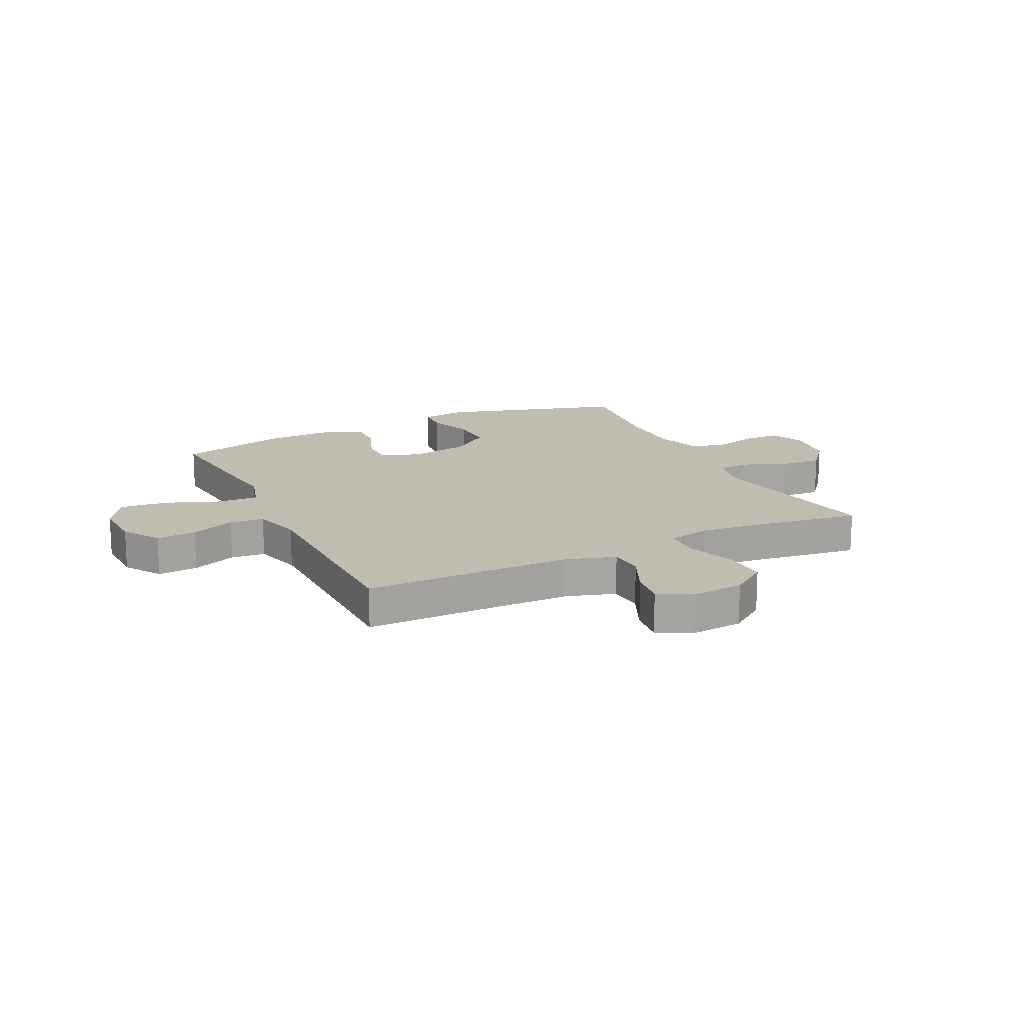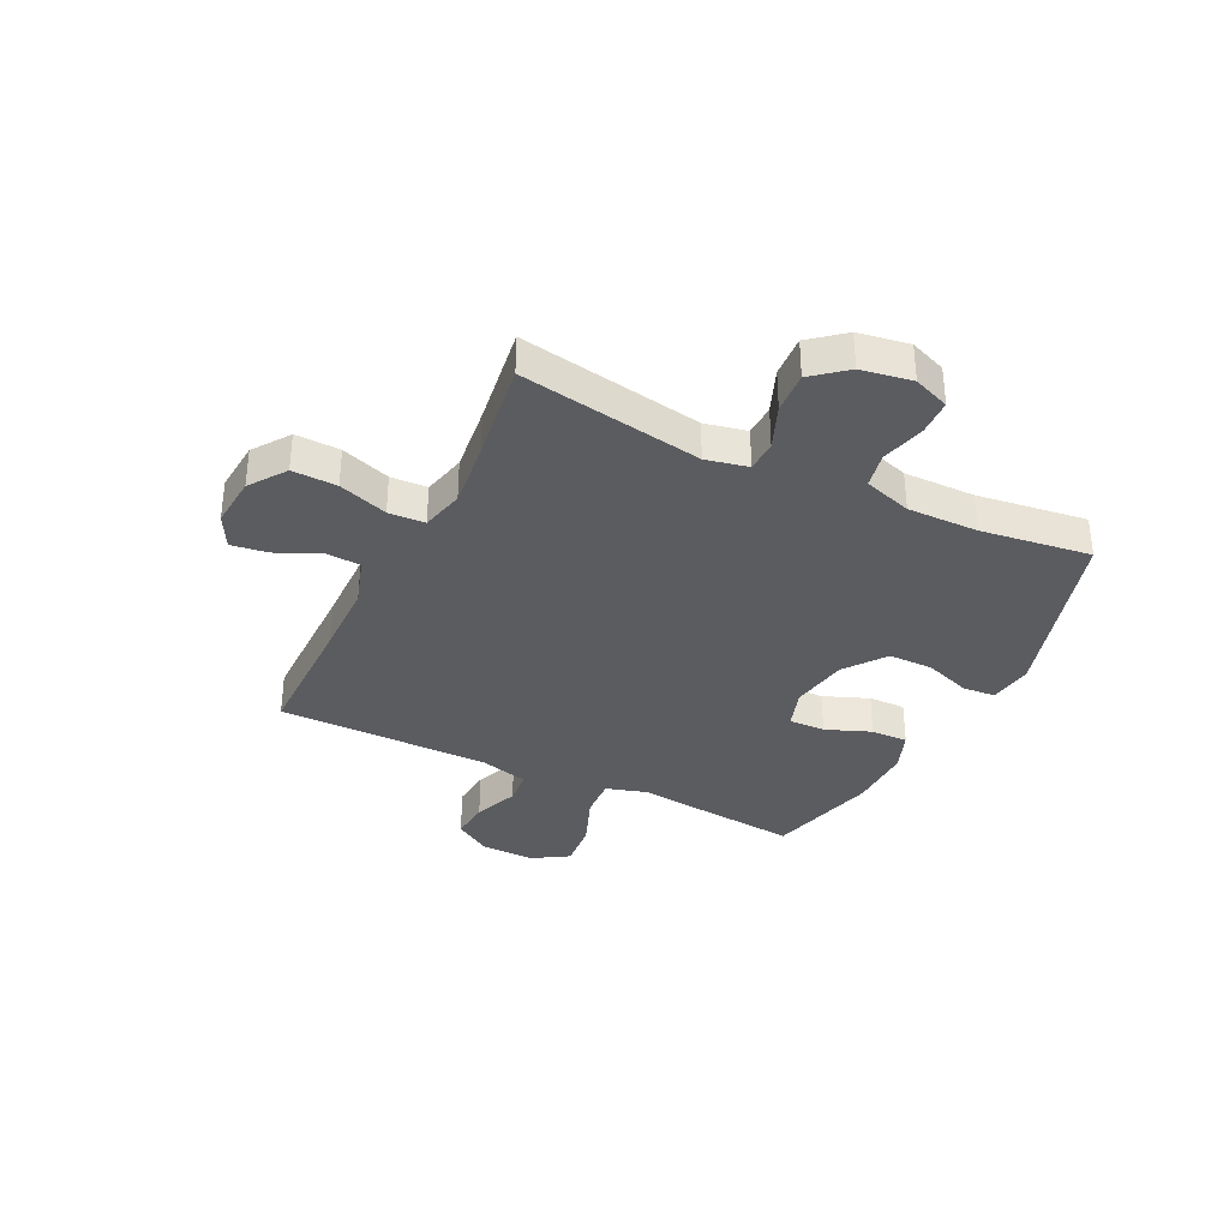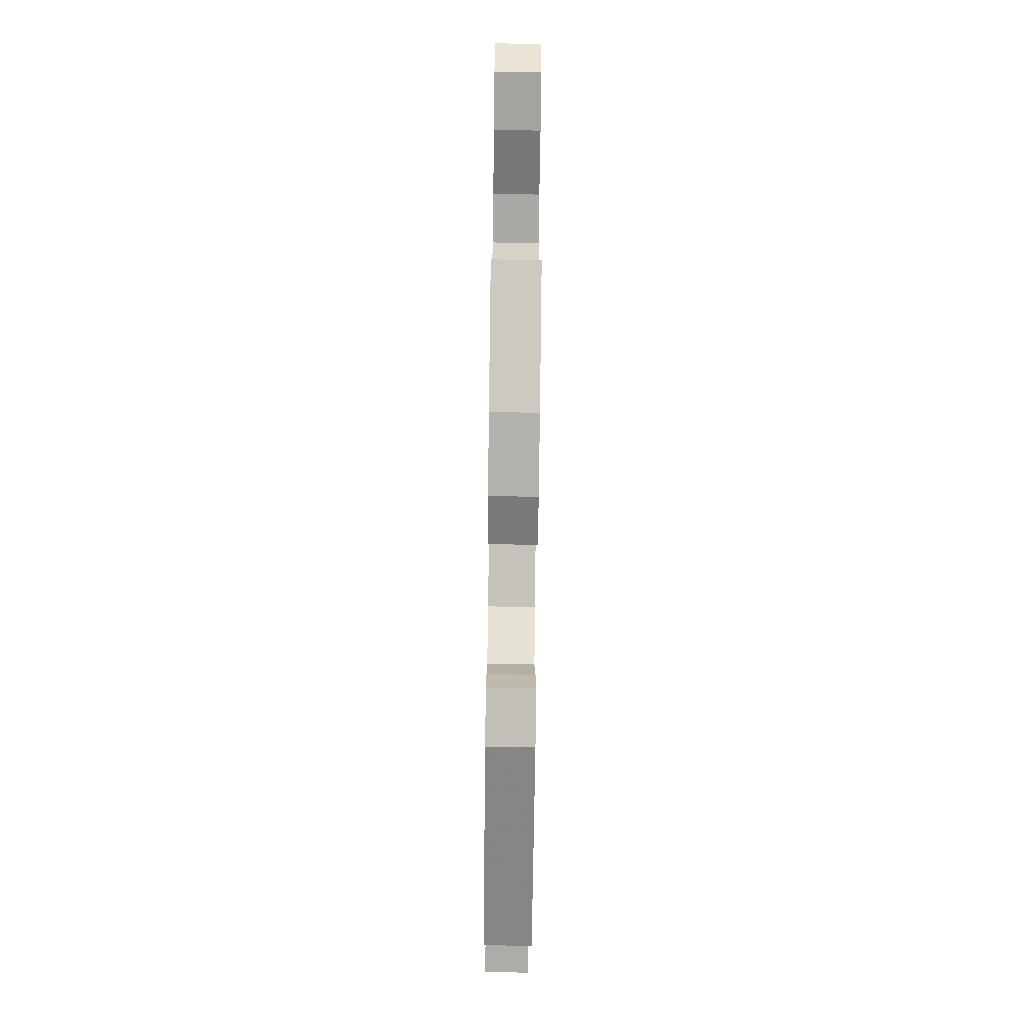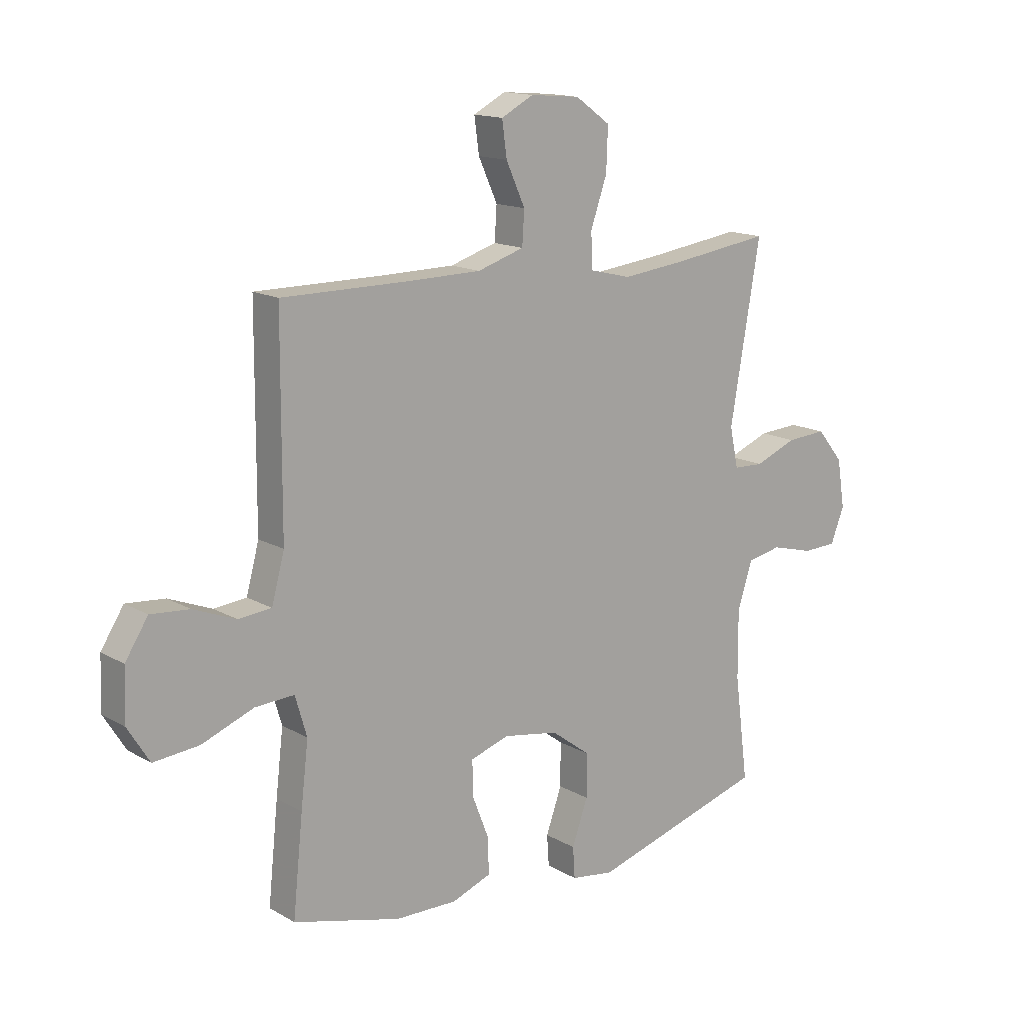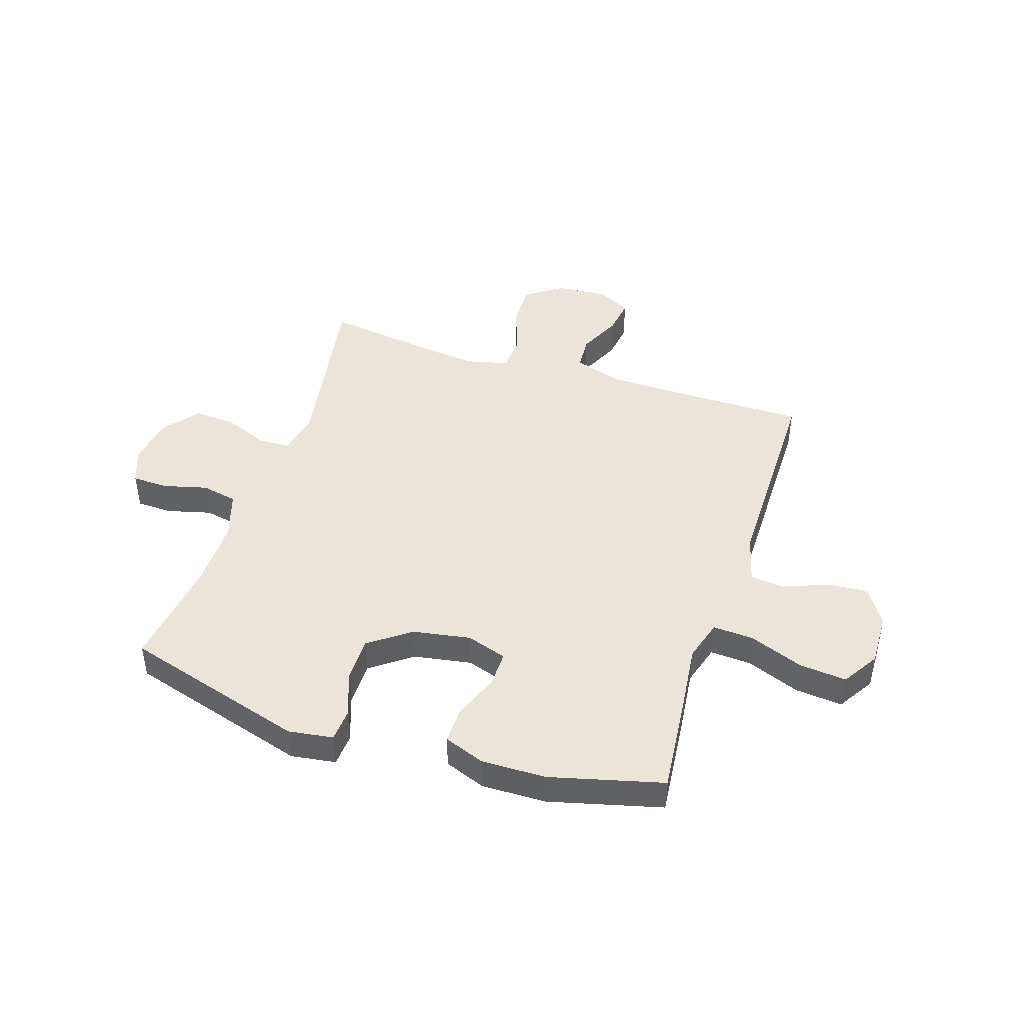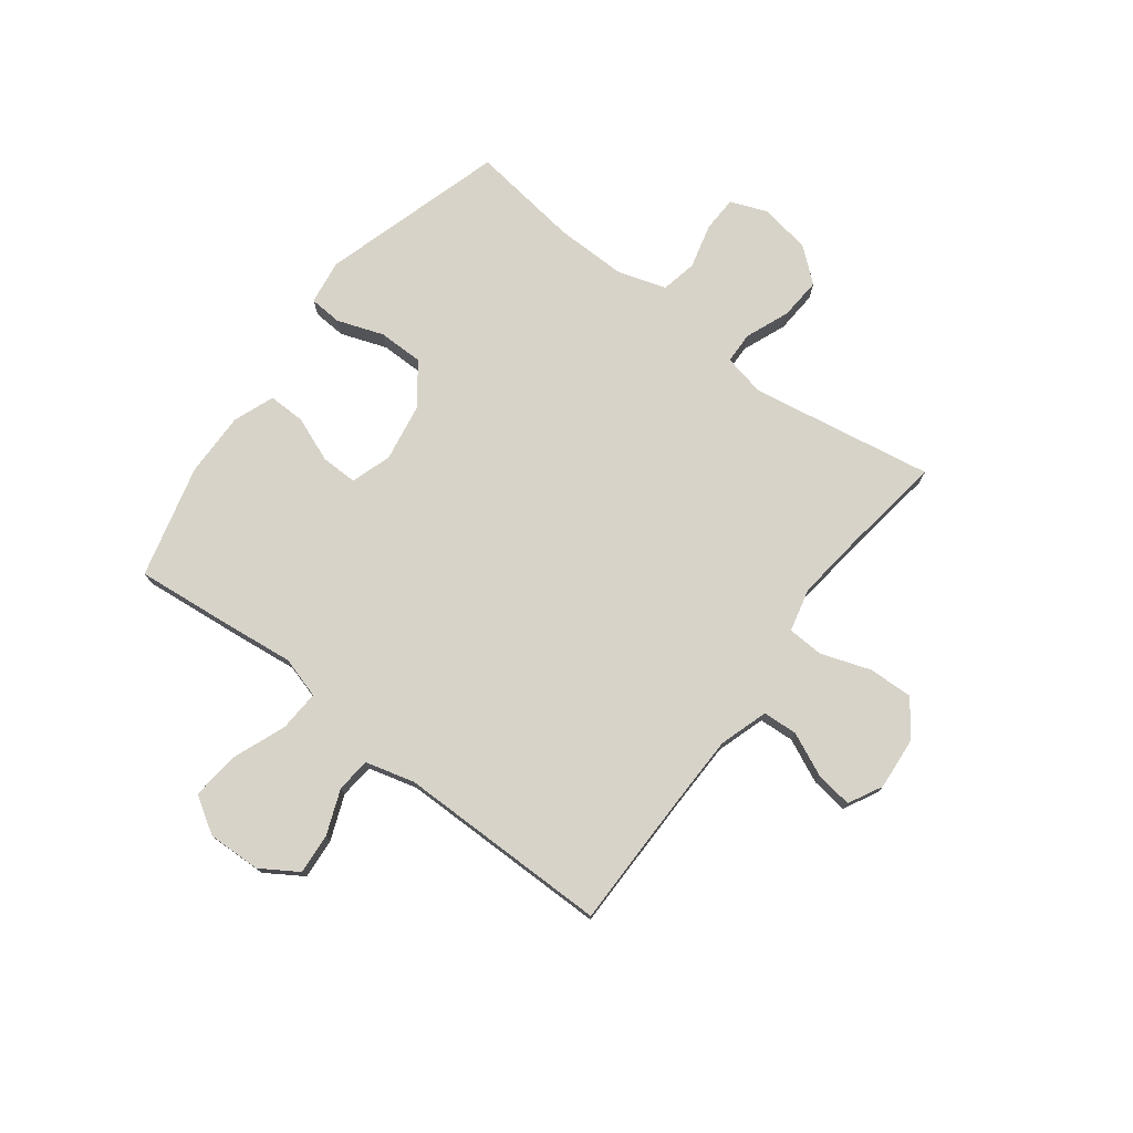
<metadata>
{"format":"obj","ext":"obj","renderer":"f3d","projection":"perspective","resolution":1024,"background":"white","views":[{"elev":16.5,"azim":-26.0,"up":"+Y"},{"elev":-34.8,"azim":64.0,"up":"+Y"},{"elev":-78.4,"azim":-90.7,"up":"+Z"},{"elev":14.8,"azim":-39.3,"up":"+Z"},{"elev":44.5,"azim":-161.9,"up":"+Y"},{"elev":75.8,"azim":-52.7,"up":"+Y"}]}
</metadata>
<code>
v 0.5 0.07 0.5
v 0.443 0.07 0.169
v 0.459 0.07 0.093
v 0.516 0.07 0.091
v 0.596 0.07 0.123
v 0.672 0.07 0.128
v 0.722 0.07 0.067
v 0.737 0.07 -0.025
v 0.711 0.07 -0.091
v 0.646 0.07 -0.093
v 0.566 0.07 -0.072
v 0.501 0.07 -0.085
v 0.473 0.07 -0.172
v 0.474 0.07 -0.301
v 0.5 0.07 -0.5
v 0.168 0.07 -0.598
v 0.087 0.07 -0.586
v 0.083 0.07 -0.527
v 0.113 0.07 -0.443
v 0.113 0.07 -0.361
v 0.039 0.07 -0.306
v -0.066 0.07 -0.288
v -0.139 0.07 -0.312
v -0.138 0.07 -0.378
v -0.106 0.07 -0.46
v -0.105 0.07 -0.527
v -0.179 0.07 -0.555
v -0.296 0.07 -0.553
v -0.5 0.07 -0.5
v -0.481 0.07 -0.317
v -0.467 0.07 -0.197
v -0.489 0.07 -0.122
v -0.563 0.07 -0.126
v -0.661 0.07 -0.164
v -0.747 0.07 -0.172
v -0.788 0.07 -0.106
v -0.785 0.07 -0.009
v -0.742 0.07 0.058
v -0.669 0.07 0.052
v -0.588 0.07 0.02
v -0.526 0.07 0.026
v -0.502 0.07 0.115
v -0.5 0.07 0.5
v -0.256 0.07 0.5
v -0.121 0.07 0.502
v -0.033 0.07 0.53
v -0.029 0.07 0.593
v -0.065 0.07 0.672
v -0.074 0.07 0.738
v -0.013 0.07 0.77
v 0.081 0.07 0.762
v 0.147 0.07 0.715
v 0.144 0.07 0.634
v 0.113 0.07 0.545
v 0.116 0.07 0.479
v 0.194 0.07 0.46
v 0.315 0.07 0.474
v 0.5 0 0.5
v 0.443 0 0.169
v 0.459 0 0.093
v 0.516 0 0.091
v 0.596 0 0.123
v 0.672 0 0.128
v 0.722 0 0.067
v 0.737 0 -0.025
v 0.711 0 -0.091
v 0.646 0 -0.093
v 0.566 0 -0.072
v 0.501 0 -0.085
v 0.473 0 -0.172
v 0.474 0 -0.301
v 0.5 0 -0.5
v 0.168 0 -0.598
v 0.087 0 -0.586
v 0.083 0 -0.527
v 0.113 0 -0.443
v 0.113 0 -0.361
v 0.039 0 -0.306
v -0.066 0 -0.288
v -0.139 0 -0.312
v -0.138 0 -0.378
v -0.106 0 -0.46
v -0.105 0 -0.527
v -0.179 0 -0.555
v -0.296 0 -0.553
v -0.5 0 -0.5
v -0.481 0 -0.317
v -0.467 0 -0.197
v -0.489 0 -0.122
v -0.563 0 -0.126
v -0.661 0 -0.164
v -0.747 0 -0.172
v -0.788 0 -0.106
v -0.785 0 -0.009
v -0.742 0 0.058
v -0.669 0 0.052
v -0.588 0 0.02
v -0.526 0 0.026
v -0.502 0 0.115
v -0.5 0 0.5
v -0.256 0 0.5
v -0.121 0 0.502
v -0.033 0 0.53
v -0.029 0 0.593
v -0.065 0 0.672
v -0.074 0 0.738
v -0.013 0 0.77
v 0.081 0 0.762
v 0.147 0 0.715
v 0.144 0 0.634
v 0.113 0 0.545
v 0.116 0 0.479
v 0.194 0 0.46
v 0.315 0 0.474
f 52 53 54
f 51 52 54
f 50 51 54
f 49 50 54
f 48 49 54
f 47 48 54
f 46 47 54 55
f 45 46 55
f 44 45 55 56
f 42 43 44 56
f 38 39 40
f 37 38 40
f 36 37 40
f 35 36 40
f 34 35 40
f 33 34 40
f 32 33 40 41
f 42 56 57
f 41 42 57
f 32 41 57
f 31 32 57
f 29 30 31
f 28 29 31
f 27 28 31
f 26 27 31
f 25 26 31
f 24 25 31
f 17 18 19
f 16 17 19
f 15 16 19
f 14 15 19
f 13 14 19 20
f 12 13 20 21
f 9 10 11
f 8 9 11
f 7 8 11
f 6 7 11
f 5 6 11
f 4 5 11
f 3 4 11 12
f 31 57 1 2
f 23 24 31
f 31 2 3
f 23 31 3
f 22 23 3
f 3 12 21 22
f 111 110 109
f 111 109 108
f 111 108 107
f 111 107 106
f 111 106 105
f 111 105 104
f 112 111 104 103
f 112 103 102
f 113 112 102 101
f 113 101 100 99
f 97 96 95
f 97 95 94
f 97 94 93
f 97 93 92
f 97 92 91
f 97 91 90
f 98 97 90 89
f 114 113 99
f 114 99 98
f 114 98 89
f 114 89 88
f 88 87 86
f 88 86 85
f 88 85 84
f 88 84 83
f 88 83 82
f 88 82 81
f 76 75 74
f 76 74 73
f 76 73 72
f 76 72 71
f 77 76 71 70
f 78 77 70 69
f 68 67 66
f 68 66 65
f 68 65 64
f 68 64 63
f 68 63 62
f 68 62 61
f 69 68 61 60
f 59 58 114 88
f 88 81 80
f 60 59 88
f 60 88 80
f 60 80 79
f 79 78 69 60
f 1 58 59 2
f 2 59 60 3
f 3 60 61 4
f 4 61 62 5
f 5 62 63 6
f 6 63 64 7
f 7 64 65 8
f 8 65 66 9
f 9 66 67 10
f 10 67 68 11
f 11 68 69 12
f 12 69 70 13
f 13 70 71 14
f 14 71 72 15
f 15 72 73 16
f 16 73 74 17
f 17 74 75 18
f 18 75 76 19
f 19 76 77 20
f 20 77 78 21
f 21 78 79 22
f 22 79 80 23
f 23 80 81 24
f 24 81 82 25
f 25 82 83 26
f 26 83 84 27
f 27 84 85 28
f 28 85 86 29
f 29 86 87 30
f 30 87 88 31
f 31 88 89 32
f 32 89 90 33
f 33 90 91 34
f 34 91 92 35
f 35 92 93 36
f 36 93 94 37
f 37 94 95 38
f 38 95 96 39
f 39 96 97 40
f 40 97 98 41
f 41 98 99 42
f 42 99 100 43
f 43 100 101 44
f 44 101 102 45
f 45 102 103 46
f 46 103 104 47
f 47 104 105 48
f 48 105 106 49
f 49 106 107 50
f 50 107 108 51
f 51 108 109 52
f 52 109 110 53
f 53 110 111 54
f 54 111 112 55
f 55 112 113 56
f 56 113 114 57
f 57 114 58 1

</code>
